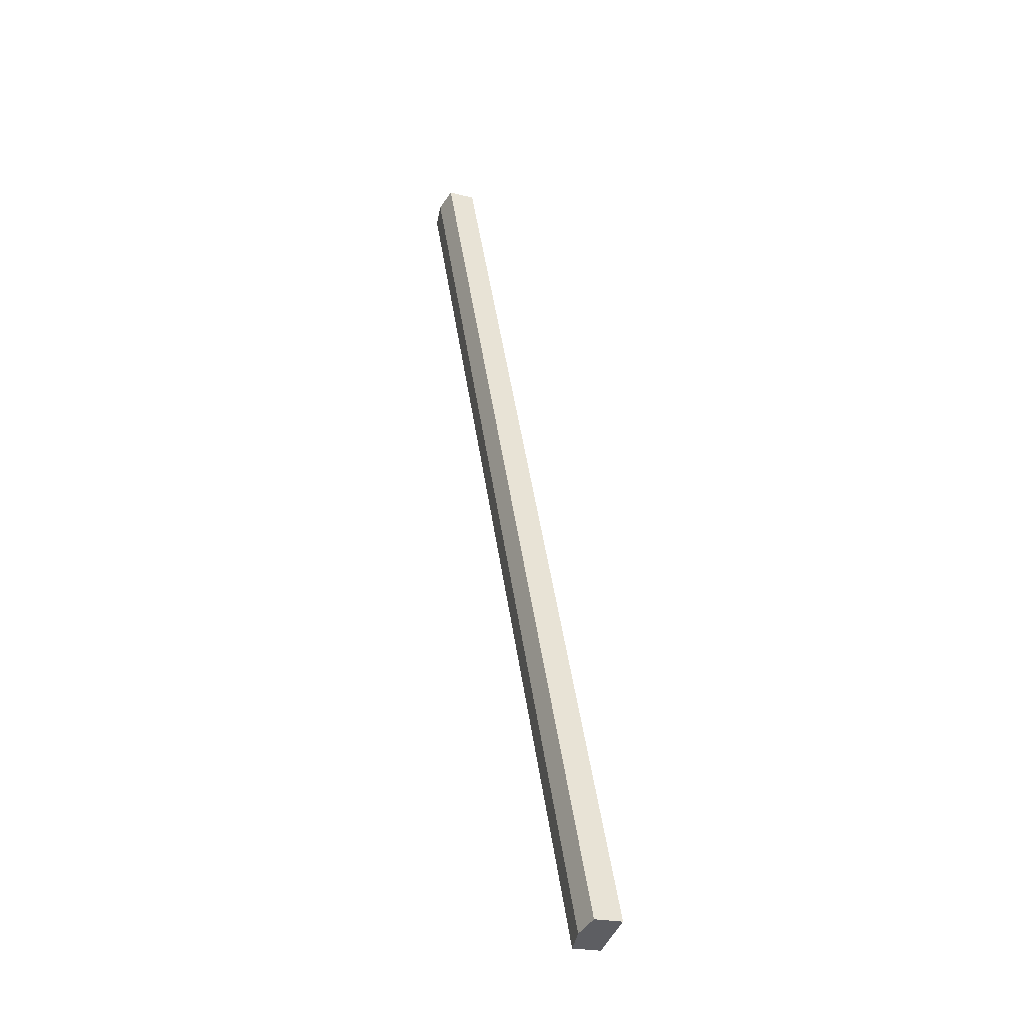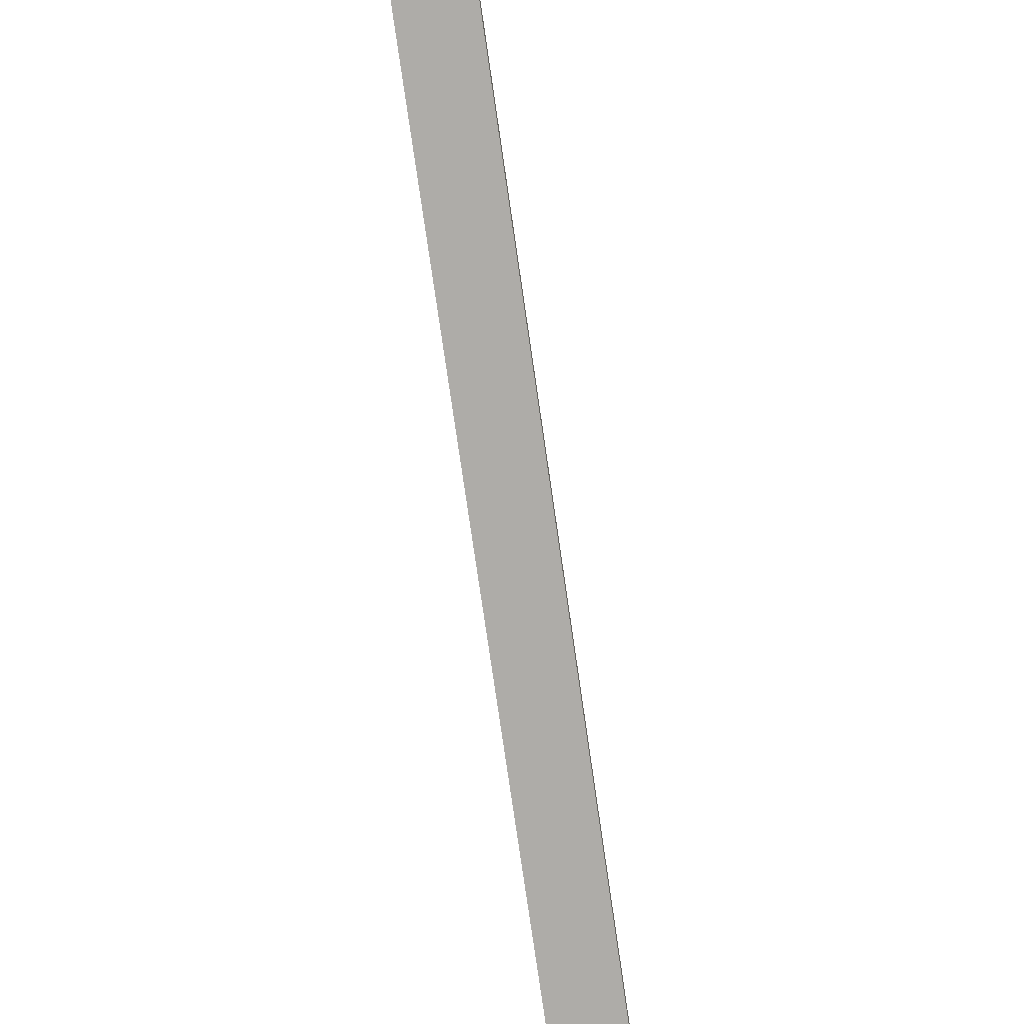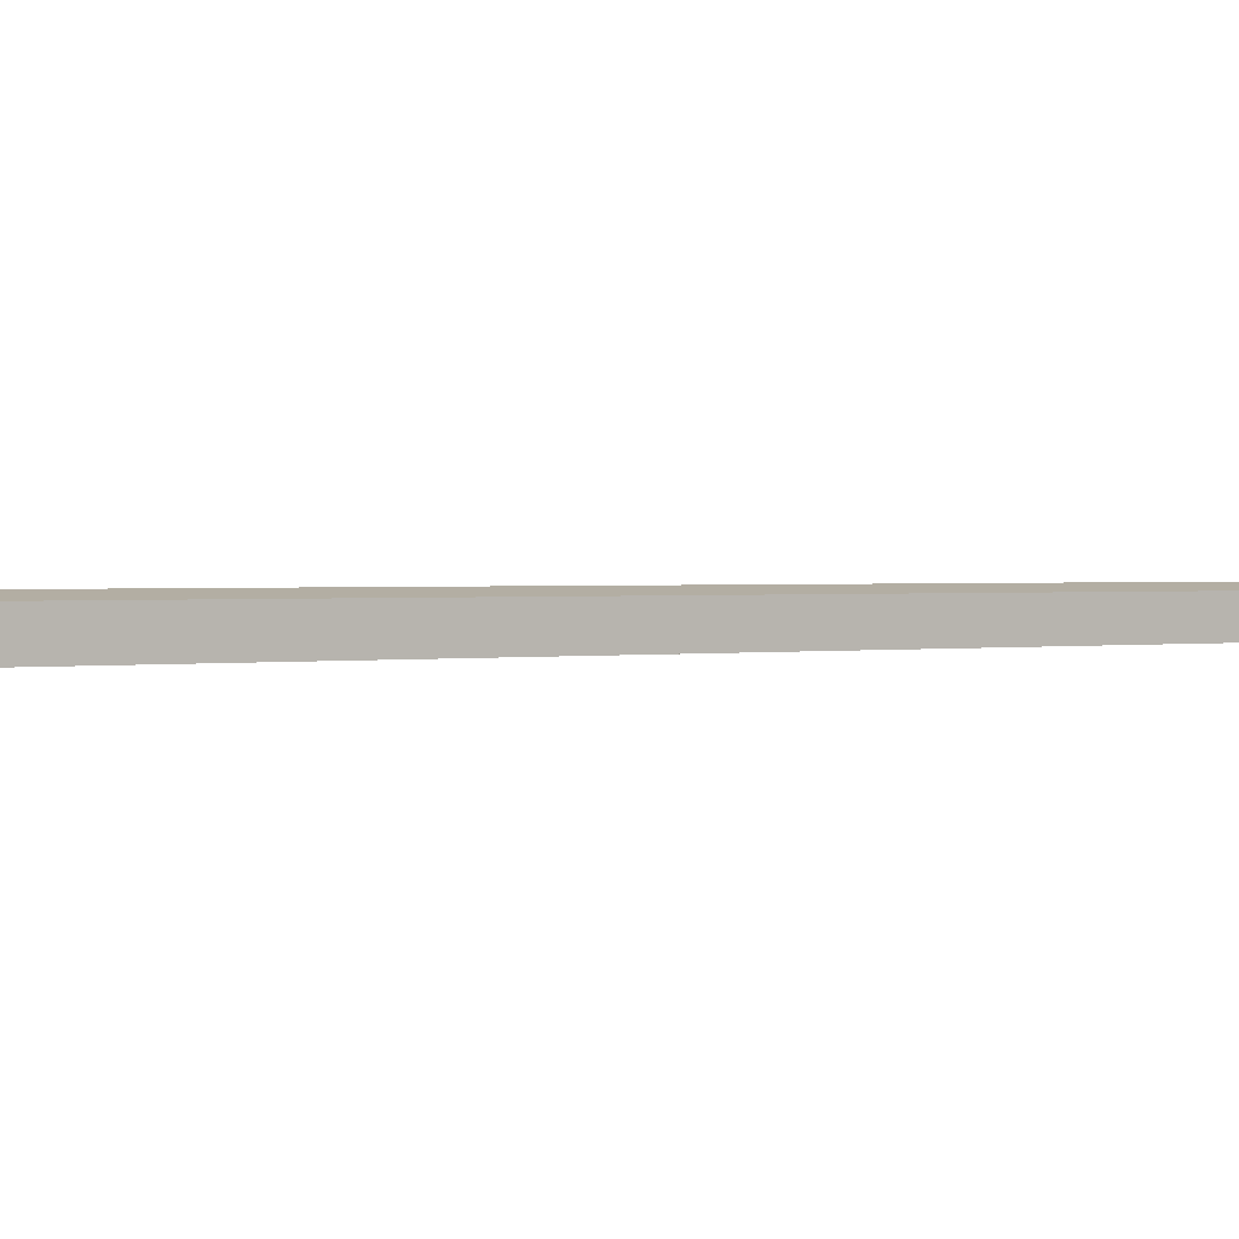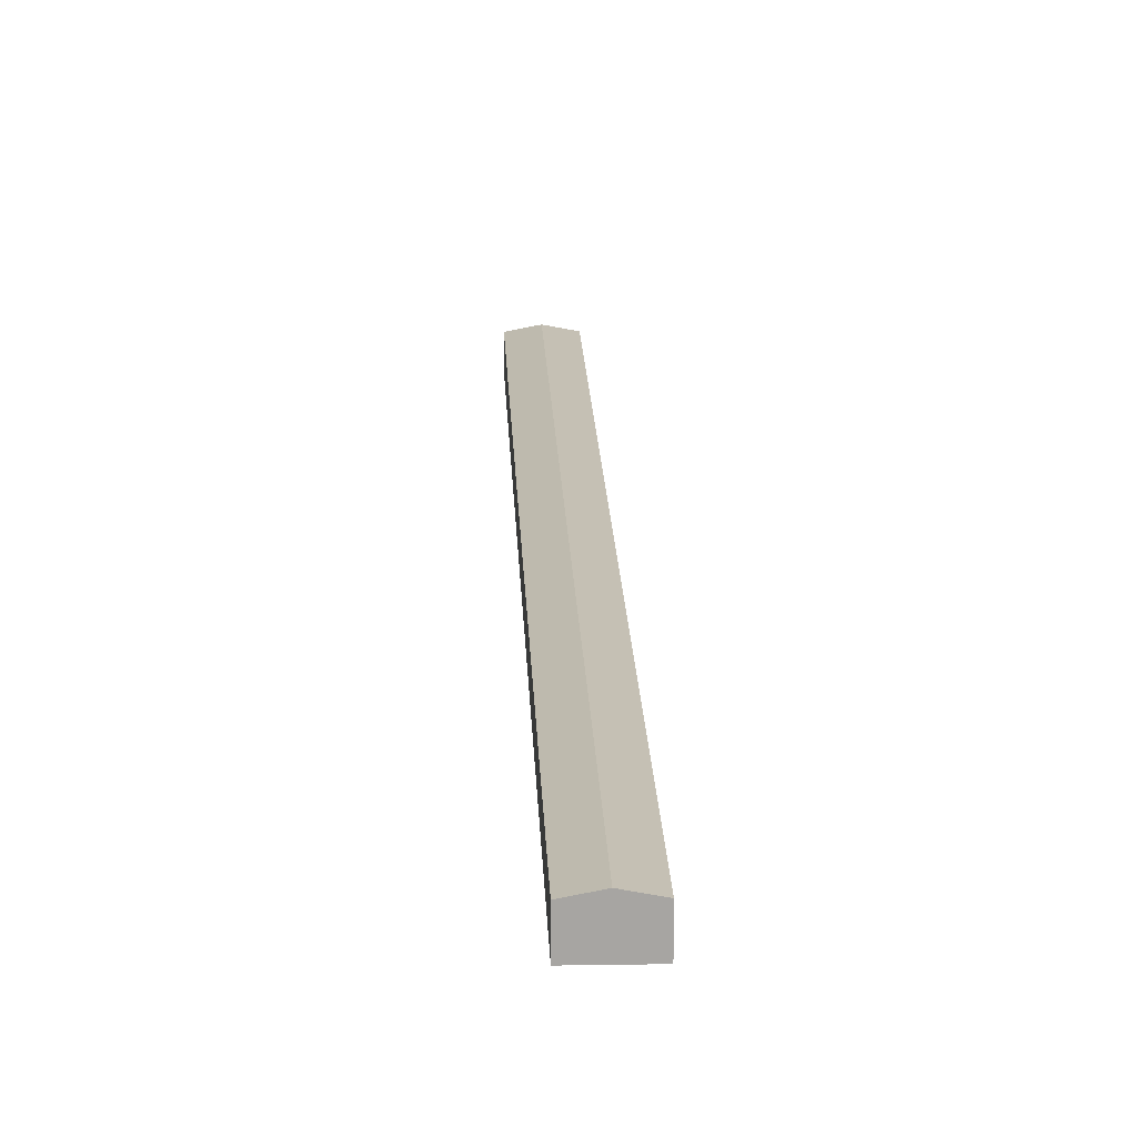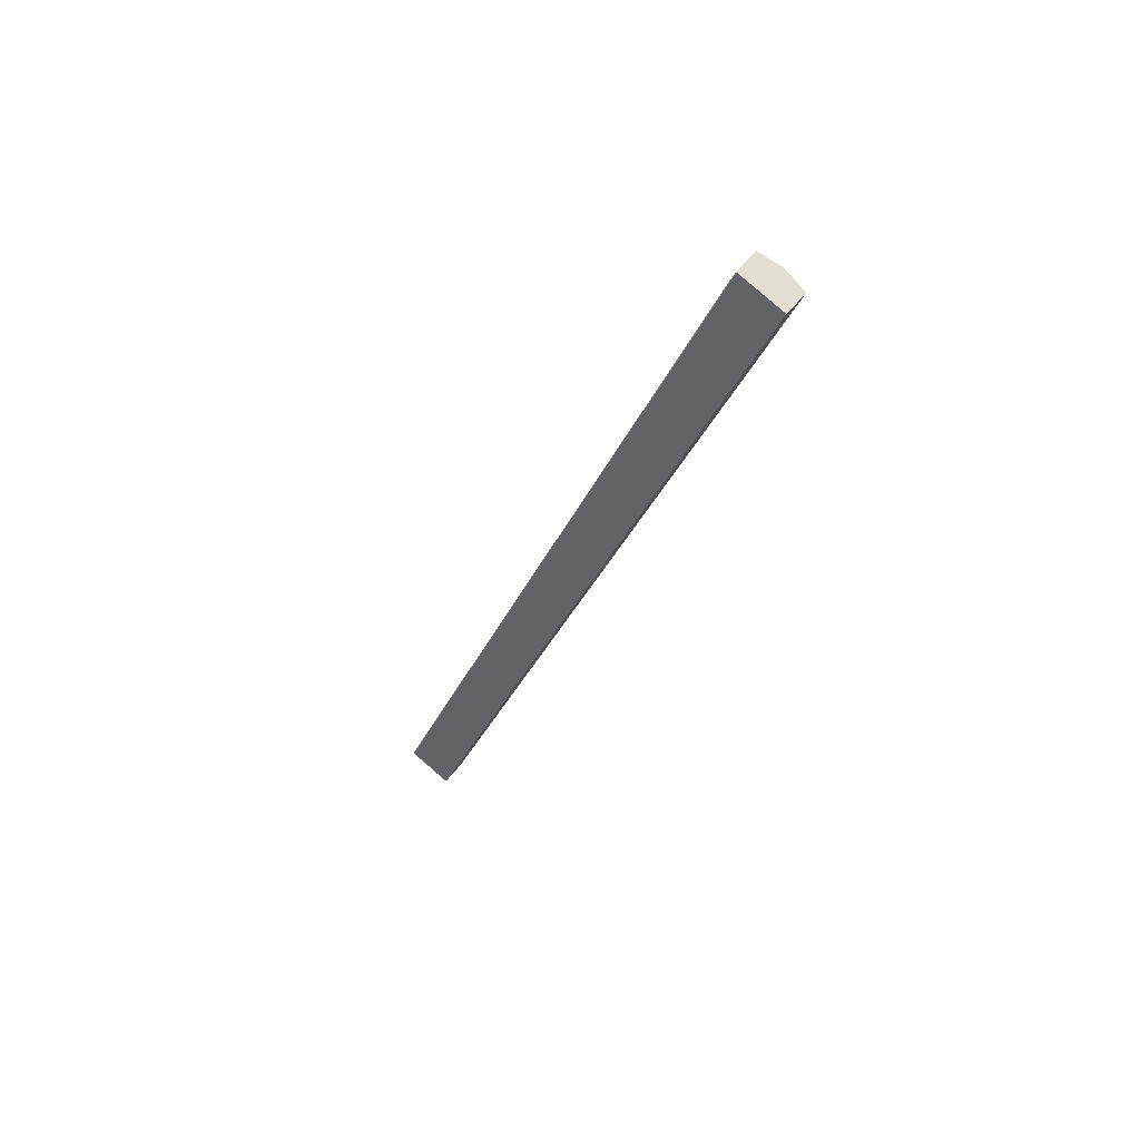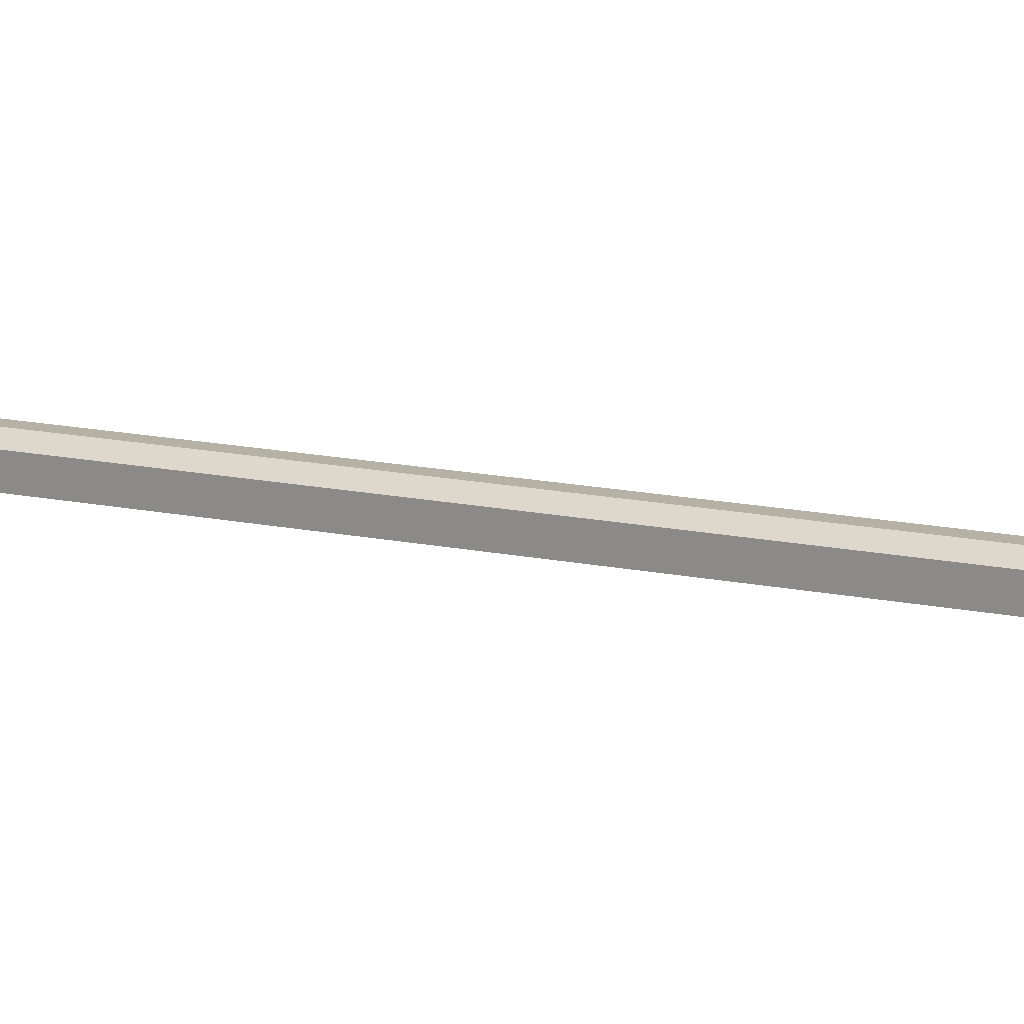
<metadata>
{"format":"obj","ext":"obj","renderer":"f3d","projection":"perspective","resolution":1024,"background":"white","views":[{"elev":-22.6,"azim":-113.2,"up":"+Z"},{"elev":-76.9,"azim":-150.4,"up":"+Y"},{"elev":0.9,"azim":-108.3,"up":"+Y"},{"elev":16.3,"azim":-160.6,"up":"+Y"},{"elev":50.9,"azim":35.3,"up":"+Z"},{"elev":21.9,"azim":128.9,"up":"+Y"}]}
</metadata>
<code>
v  135.7 9.155 303
v  128.2 -1.873e-14 305.9
v  135.7 -1.855e-14 303
v  120.8 -1.891e-14 308.8
v  128.2 10.7 305.9
v  120.8 9.155 308.8
v  0.0001952 9.155 -0.0002897
v  7.449 1.784e-16 -2.914
v  0 0 0
v  14.9 3.568e-16 -5.827
v  7.449 10.7 -2.914
v  14.9 9.155 -5.827
g defaultobject
f 1 2 3
f 2 1 4
f 4 1 5
f 4 5 6
f 7 8 9
f 8 7 10
f 10 7 11
f 10 11 12
f 6 9 4
f 9 6 7
f 10 1 3
f 1 10 12
f 2 10 3
f 10 2 4
f 10 4 9
f 10 9 8
f 11 6 5
f 6 11 7
f 12 5 1
f 5 12 11

</code>
